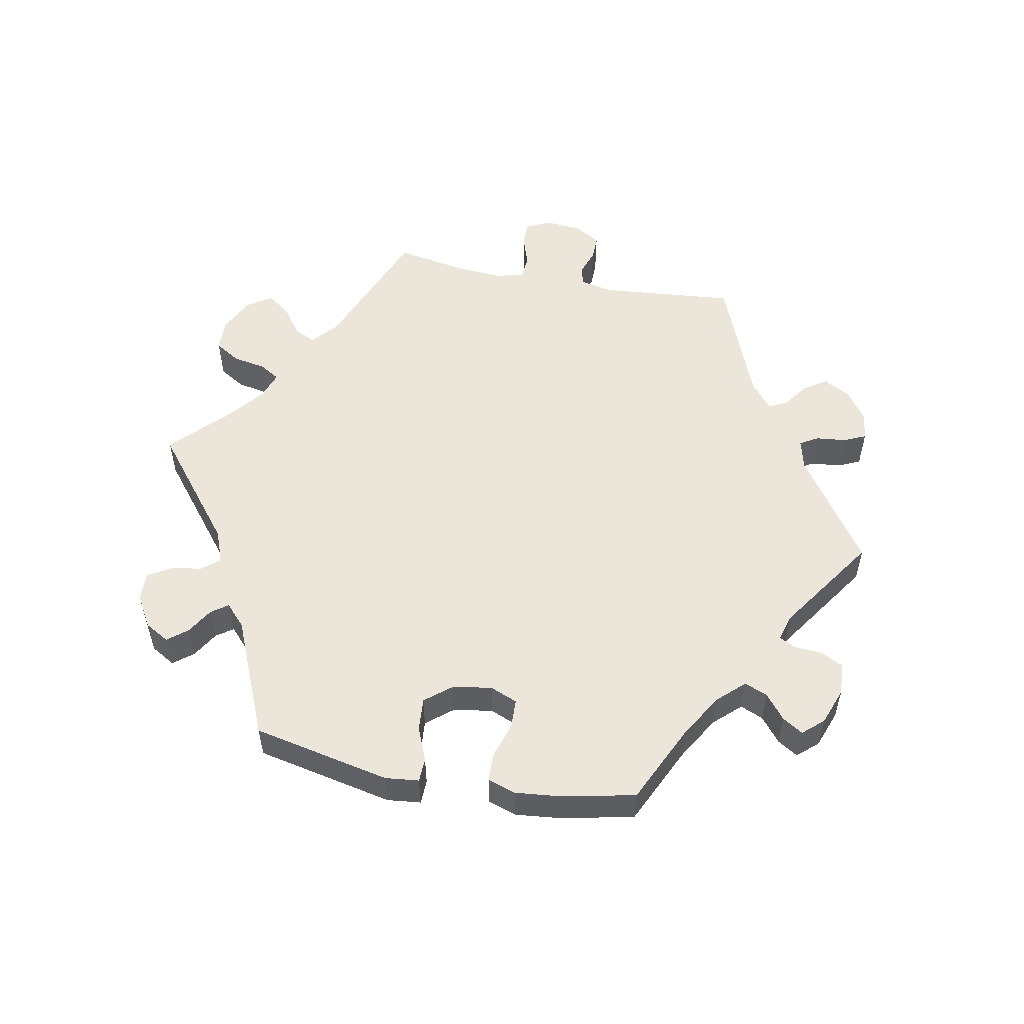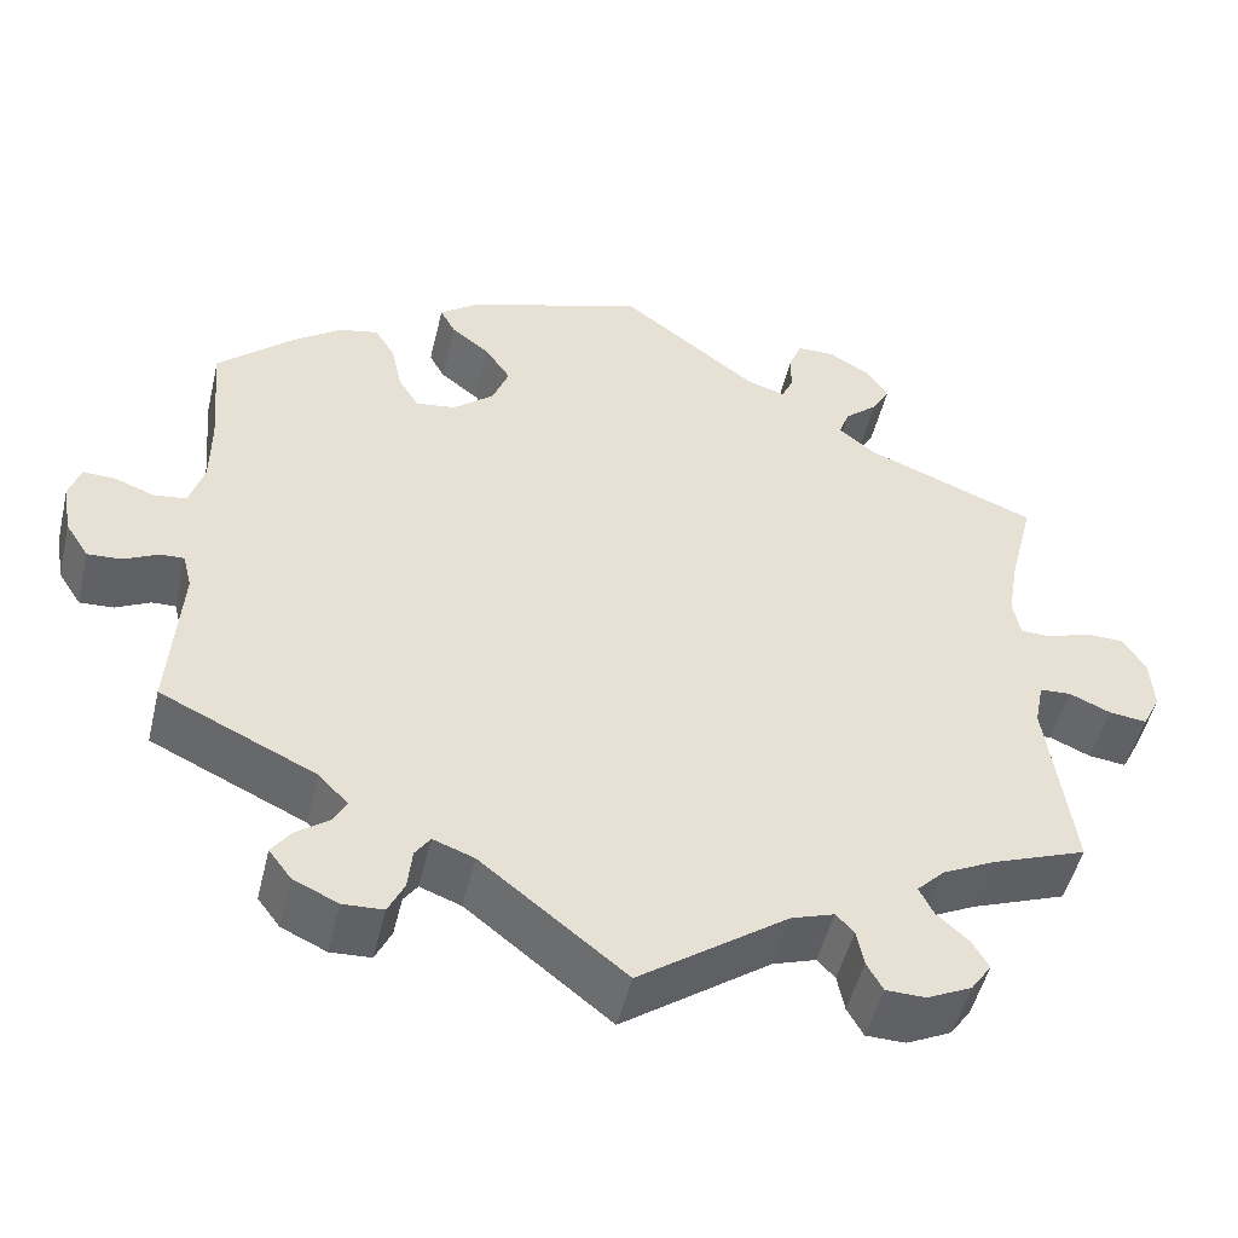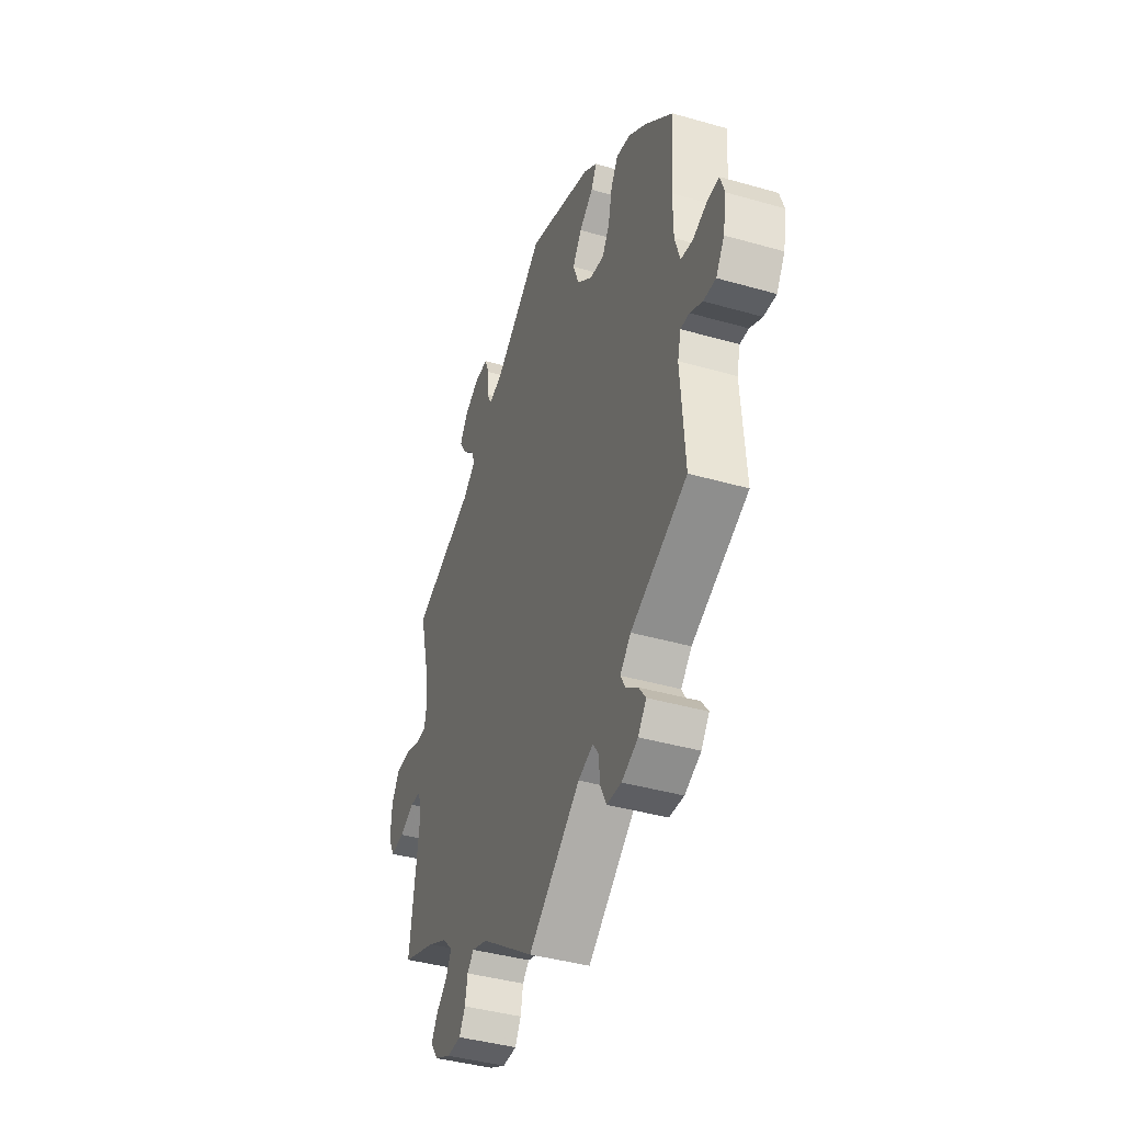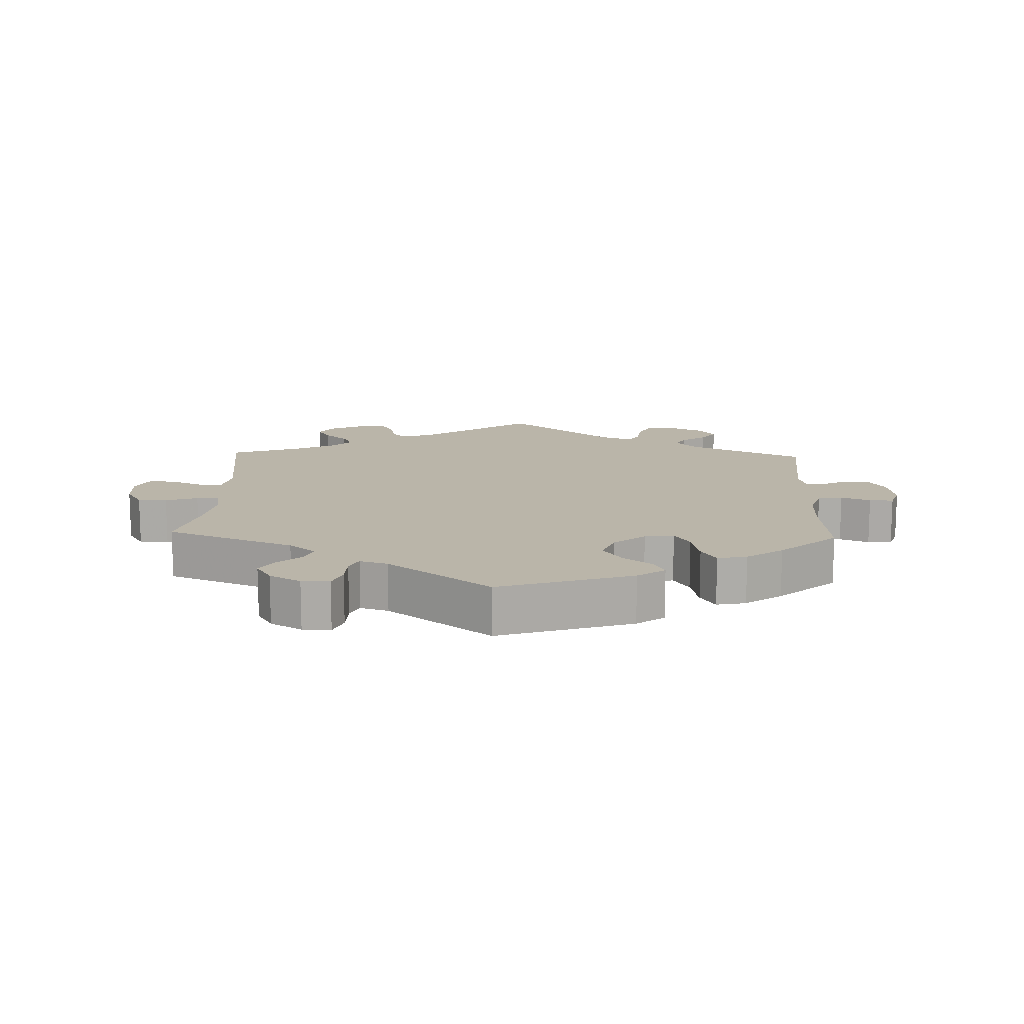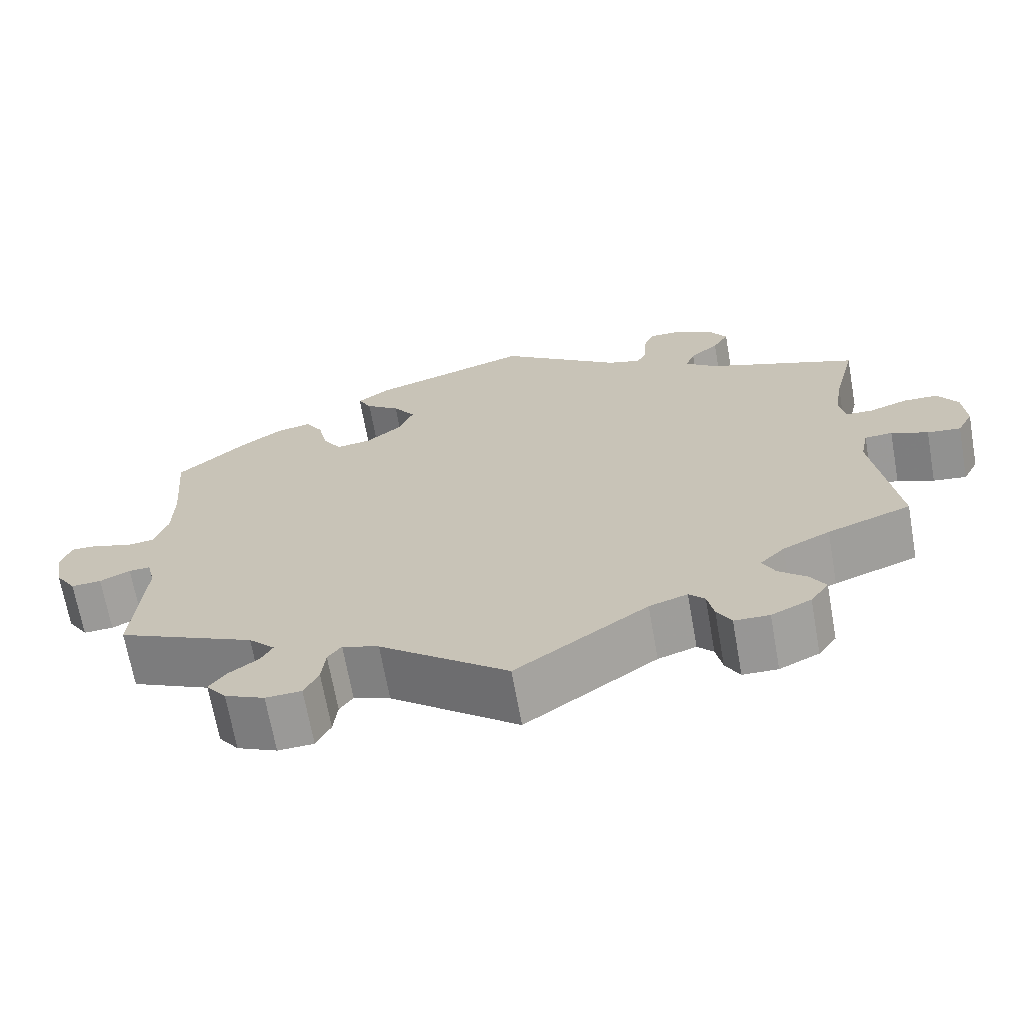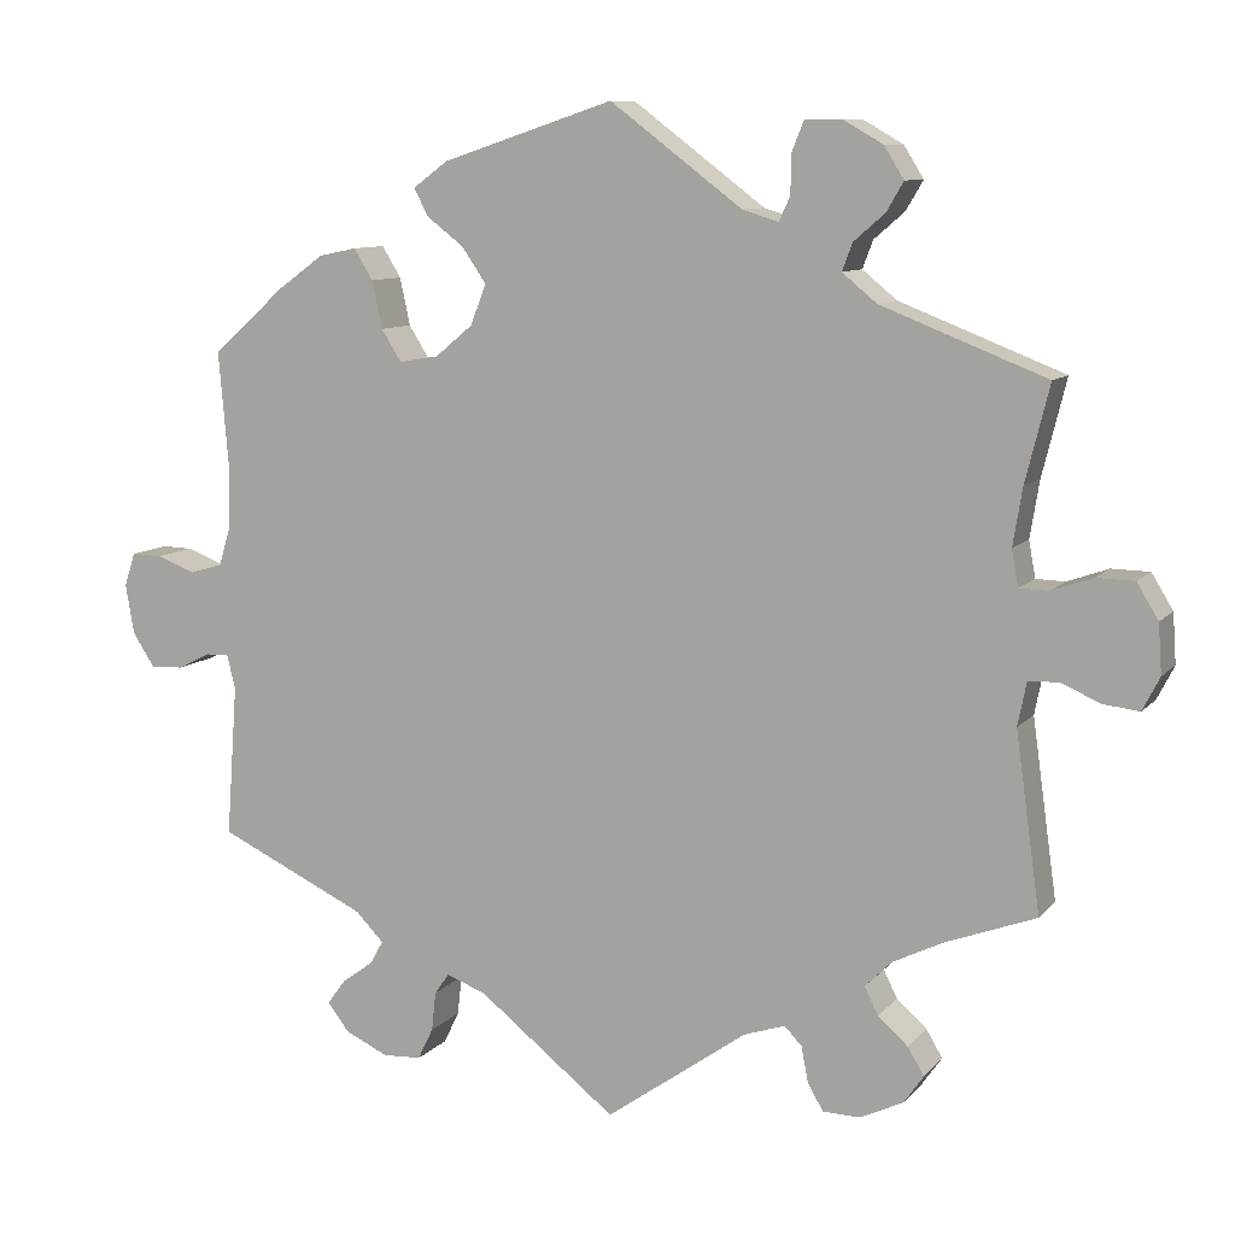
<metadata>
{"format":"obj","ext":"obj","renderer":"f3d","projection":"perspective","resolution":1024,"background":"white","views":[{"elev":54.2,"azim":40.9,"up":"+Y"},{"elev":-49.5,"azim":166.6,"up":"+Z"},{"elev":-40.6,"azim":70.6,"up":"+Z"},{"elev":13.7,"azim":2.1,"up":"+Y"},{"elev":-68.2,"azim":-169.9,"up":"+Z"},{"elev":9.5,"azim":-157.1,"up":"+Z"}]}
</metadata>
<code>
v -0.309 0.07 0.364
v -0.269 0.07 0.397
v -0.281 0.07 0.429
v -0.317 0.07 0.46
v -0.337 0.07 0.494
v -0.314 0.07 0.531
v -0.267 0.07 0.558
v -0.225 0.07 0.558
v -0.211 0.07 0.523
v -0.21 0.07 0.477
v -0.197 0.07 0.449
v -0.155 0.07 0.462
v -0.001 0.07 0.578
v 0.199 0.07 0.512
v 0.24 0.07 0.482
v 0.223 0.07 0.45
v 0.18 0.07 0.417
v 0.152 0.07 0.376
v 0.17 0.07 0.329
v 0.216 0.07 0.291
v 0.26 0.07 0.285
v 0.283 0.07 0.322
v 0.295 0.07 0.377
v 0.317 0.07 0.413
v 0.361 0.07 0.404
v 0.415 0.07 0.365
v 0.5 0.07 0.289
v 0.489 0.07 0.159
v 0.49 0.07 0.082
v 0.506 0.07 0.03
v 0.543 0.07 0.025
v 0.587 0.07 0.042
v 0.623 0.07 0.043
v 0.636 0.07 0.004
v 0.626 0.07 -0.054
v 0.6 0.07 -0.094
v 0.562 0.07 -0.092
v 0.524 0.07 -0.073
v 0.497 0.07 -0.072
v 0.487 0.07 -0.112
v 0.5 0.07 -0.289
v 0.327 0.07 -0.37
v 0.294 0.07 -0.404
v 0.309 0.07 -0.431
v 0.346 0.07 -0.458
v 0.367 0.07 -0.487
v 0.342 0.07 -0.52
v 0.292 0.07 -0.543
v 0.247 0.07 -0.541
v 0.229 0.07 -0.504
v 0.224 0.07 -0.458
v 0.207 0.07 -0.434
v 0.161 0.07 -0.451
v 0 0.07 -0.578
v -0.165 0.07 -0.461
v -0.213 0.07 -0.445
v -0.233 0.07 -0.466
v -0.241 0.07 -0.507
v -0.259 0.07 -0.539
v -0.303 0.07 -0.54
v -0.353 0.07 -0.516
v -0.376 0.07 -0.483
v -0.357 0.07 -0.451
v -0.322 0.07 -0.42
v -0.306 0.07 -0.388
v -0.337 0.07 -0.357
v -0.396 0.07 -0.328
v -0.501 0.07 -0.289
v -0.472 0.07 -0.082
v -0.482 0.07 -0.032
v -0.517 0.07 -0.03
v -0.563 0.07 -0.05
v -0.605 0.07 -0.055
v -0.625 0.07 -0.016
v -0.621 0.07 0.042
v -0.596 0.07 0.083
v -0.552 0.07 0.084
v -0.504 0.07 0.067
v -0.47 0.07 0.068
v -0.462 0.07 0.11
v -0.473 0.07 0.177
v -0.501 0.07 0.289
v -0.309 0 0.364
v -0.269 0 0.397
v -0.281 0 0.429
v -0.317 0 0.46
v -0.337 0 0.494
v -0.314 0 0.531
v -0.267 0 0.558
v -0.225 0 0.558
v -0.211 0 0.523
v -0.21 0 0.477
v -0.197 0 0.449
v -0.155 0 0.462
v -0.001 0 0.578
v 0.199 0 0.512
v 0.24 0 0.482
v 0.223 0 0.45
v 0.18 0 0.417
v 0.152 0 0.376
v 0.17 0 0.329
v 0.216 0 0.291
v 0.26 0 0.285
v 0.283 0 0.322
v 0.295 0 0.377
v 0.317 0 0.413
v 0.361 0 0.404
v 0.415 0 0.365
v 0.5 0 0.289
v 0.489 0 0.159
v 0.49 0 0.082
v 0.506 0 0.03
v 0.543 0 0.025
v 0.587 0 0.042
v 0.623 0 0.043
v 0.636 0 0.004
v 0.626 0 -0.054
v 0.6 0 -0.094
v 0.562 0 -0.092
v 0.524 0 -0.073
v 0.497 0 -0.072
v 0.487 0 -0.112
v 0.5 0 -0.289
v 0.327 0 -0.37
v 0.294 0 -0.404
v 0.309 0 -0.431
v 0.346 0 -0.458
v 0.367 0 -0.487
v 0.342 0 -0.52
v 0.292 0 -0.543
v 0.247 0 -0.541
v 0.229 0 -0.504
v 0.224 0 -0.458
v 0.207 0 -0.434
v 0.161 0 -0.451
v 0 0 -0.578
v -0.165 0 -0.461
v -0.213 0 -0.445
v -0.233 0 -0.466
v -0.241 0 -0.507
v -0.259 0 -0.539
v -0.303 0 -0.54
v -0.353 0 -0.516
v -0.376 0 -0.483
v -0.357 0 -0.451
v -0.322 0 -0.42
v -0.306 0 -0.388
v -0.337 0 -0.357
v -0.396 0 -0.328
v -0.501 0 -0.289
v -0.472 0 -0.082
v -0.482 0 -0.032
v -0.517 0 -0.03
v -0.563 0 -0.05
v -0.605 0 -0.055
v -0.625 0 -0.016
v -0.621 0 0.042
v -0.596 0 0.083
v -0.552 0 0.084
v -0.504 0 0.067
v -0.47 0 0.068
v -0.462 0 0.11
v -0.473 0 0.177
v -0.501 0 0.289
f 81 82 1
f 80 81 1 2
f 79 80 2
f 75 76 77 78
f 75 78 79
f 74 75 79
f 71 72 73 74
f 70 71 74 79
f 69 70 79 2
f 67 68 69 2
f 61 62 63 64
f 61 64 65
f 60 61 65
f 57 58 59 60
f 57 60 65
f 56 57 65
f 55 56 65 66
f 53 54 55
f 52 53 55 66
f 48 49 50 51
f 48 51 52
f 47 48 52
f 44 45 46 47
f 43 44 47 52
f 42 43 52 66
f 40 41 42 66
f 35 36 37 38
f 35 38 39
f 34 35 39
f 31 32 33 34
f 30 31 34 39
f 29 30 39 40
f 25 26 27 28
f 22 23 24 25
f 21 22 25 28
f 20 21 28 29
f 14 15 16 17
f 12 13 14 17
f 11 12 17 18
f 7 8 9 10
f 7 10 11
f 6 7 11
f 3 4 5 6
f 2 3 6 11
f 20 29 40 66
f 19 20 66 67
f 18 19 67
f 2 11 18 67
f 83 164 163
f 84 83 163 162
f 84 162 161
f 160 159 158 157
f 161 160 157
f 161 157 156
f 156 155 154 153
f 161 156 153 152
f 84 161 152 151
f 84 151 150 149
f 146 145 144 143
f 147 146 143
f 147 143 142
f 142 141 140 139
f 147 142 139
f 147 139 138
f 148 147 138 137
f 137 136 135
f 148 137 135 134
f 133 132 131 130
f 134 133 130
f 134 130 129
f 129 128 127 126
f 134 129 126 125
f 148 134 125 124
f 148 124 123 122
f 120 119 118 117
f 121 120 117
f 121 117 116
f 116 115 114 113
f 121 116 113 112
f 122 121 112 111
f 110 109 108 107
f 107 106 105 104
f 110 107 104 103
f 111 110 103 102
f 99 98 97 96
f 99 96 95 94
f 100 99 94 93
f 92 91 90 89
f 93 92 89
f 93 89 88
f 88 87 86 85
f 93 88 85 84
f 148 122 111 102
f 149 148 102 101
f 149 101 100
f 149 100 93 84
f 1 83 84 2
f 2 84 85 3
f 3 85 86 4
f 4 86 87 5
f 5 87 88 6
f 6 88 89 7
f 7 89 90 8
f 8 90 91 9
f 9 91 92 10
f 10 92 93 11
f 11 93 94 12
f 12 94 95 13
f 13 95 96 14
f 14 96 97 15
f 15 97 98 16
f 16 98 99 17
f 17 99 100 18
f 18 100 101 19
f 19 101 102 20
f 20 102 103 21
f 21 103 104 22
f 22 104 105 23
f 23 105 106 24
f 24 106 107 25
f 25 107 108 26
f 26 108 109 27
f 27 109 110 28
f 28 110 111 29
f 29 111 112 30
f 30 112 113 31
f 31 113 114 32
f 32 114 115 33
f 33 115 116 34
f 34 116 117 35
f 35 117 118 36
f 36 118 119 37
f 37 119 120 38
f 38 120 121 39
f 39 121 122 40
f 40 122 123 41
f 41 123 124 42
f 42 124 125 43
f 43 125 126 44
f 44 126 127 45
f 45 127 128 46
f 46 128 129 47
f 47 129 130 48
f 48 130 131 49
f 49 131 132 50
f 50 132 133 51
f 51 133 134 52
f 52 134 135 53
f 53 135 136 54
f 54 136 137 55
f 55 137 138 56
f 56 138 139 57
f 57 139 140 58
f 58 140 141 59
f 59 141 142 60
f 60 142 143 61
f 61 143 144 62
f 62 144 145 63
f 63 145 146 64
f 64 146 147 65
f 65 147 148 66
f 66 148 149 67
f 67 149 150 68
f 68 150 151 69
f 69 151 152 70
f 70 152 153 71
f 71 153 154 72
f 72 154 155 73
f 73 155 156 74
f 74 156 157 75
f 75 157 158 76
f 76 158 159 77
f 77 159 160 78
f 78 160 161 79
f 79 161 162 80
f 80 162 163 81
f 81 163 164 82
f 82 164 83 1

</code>
